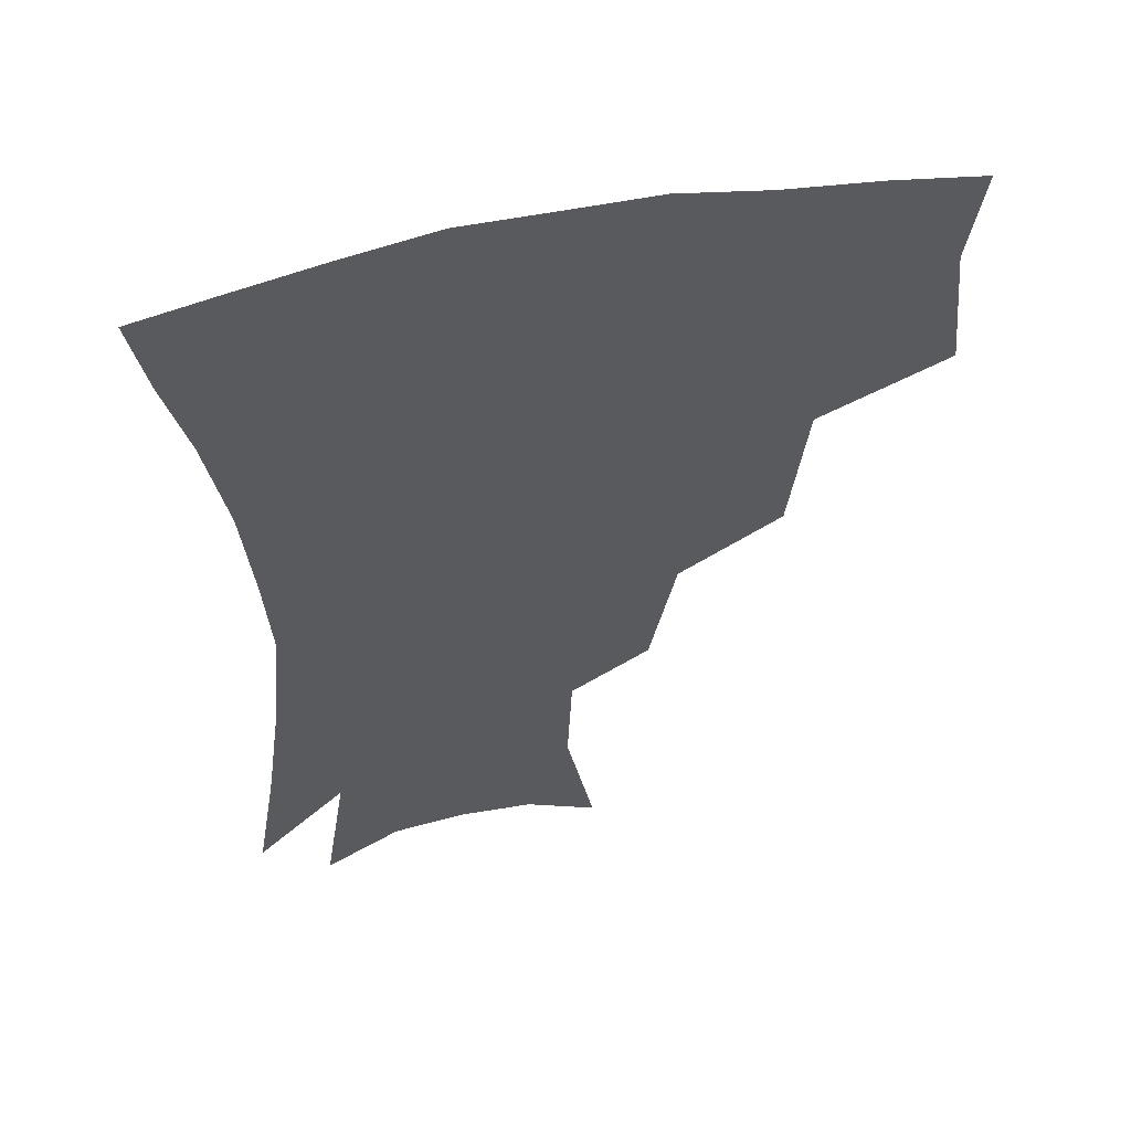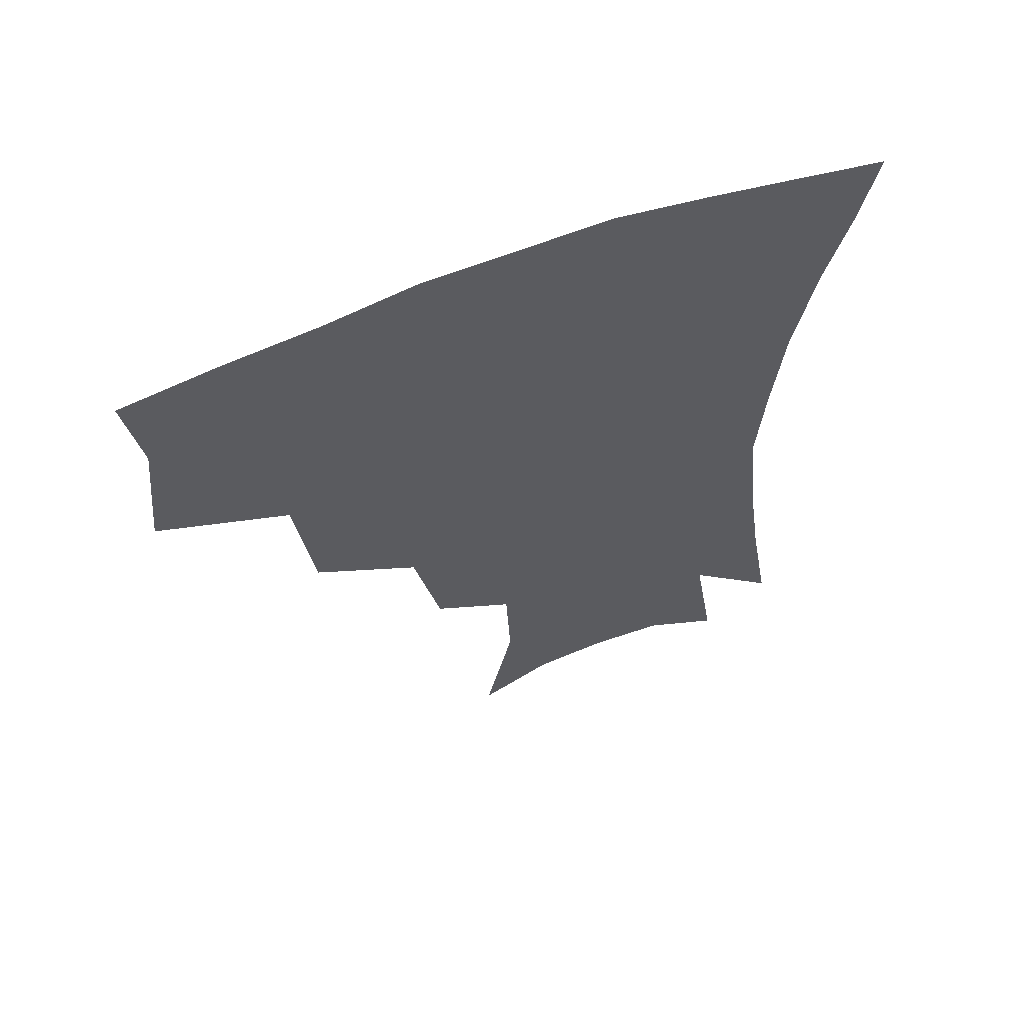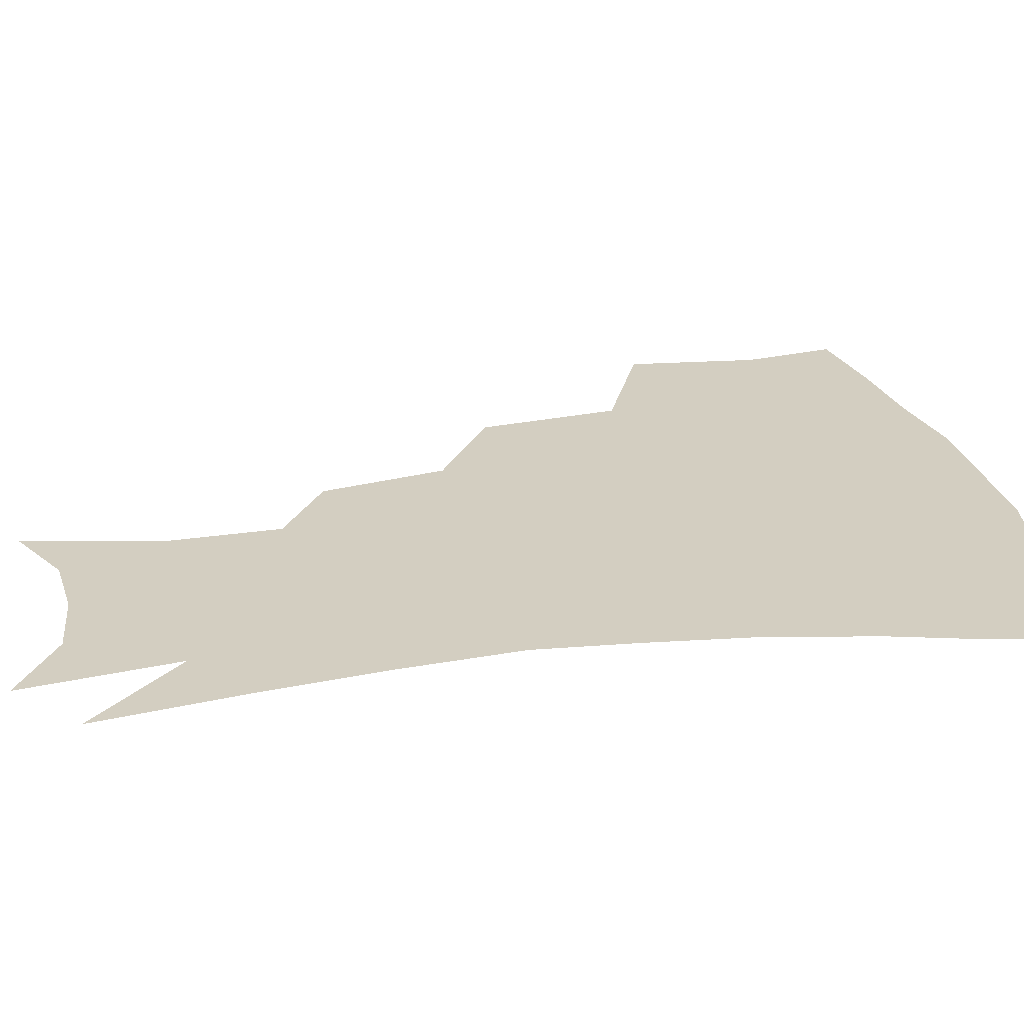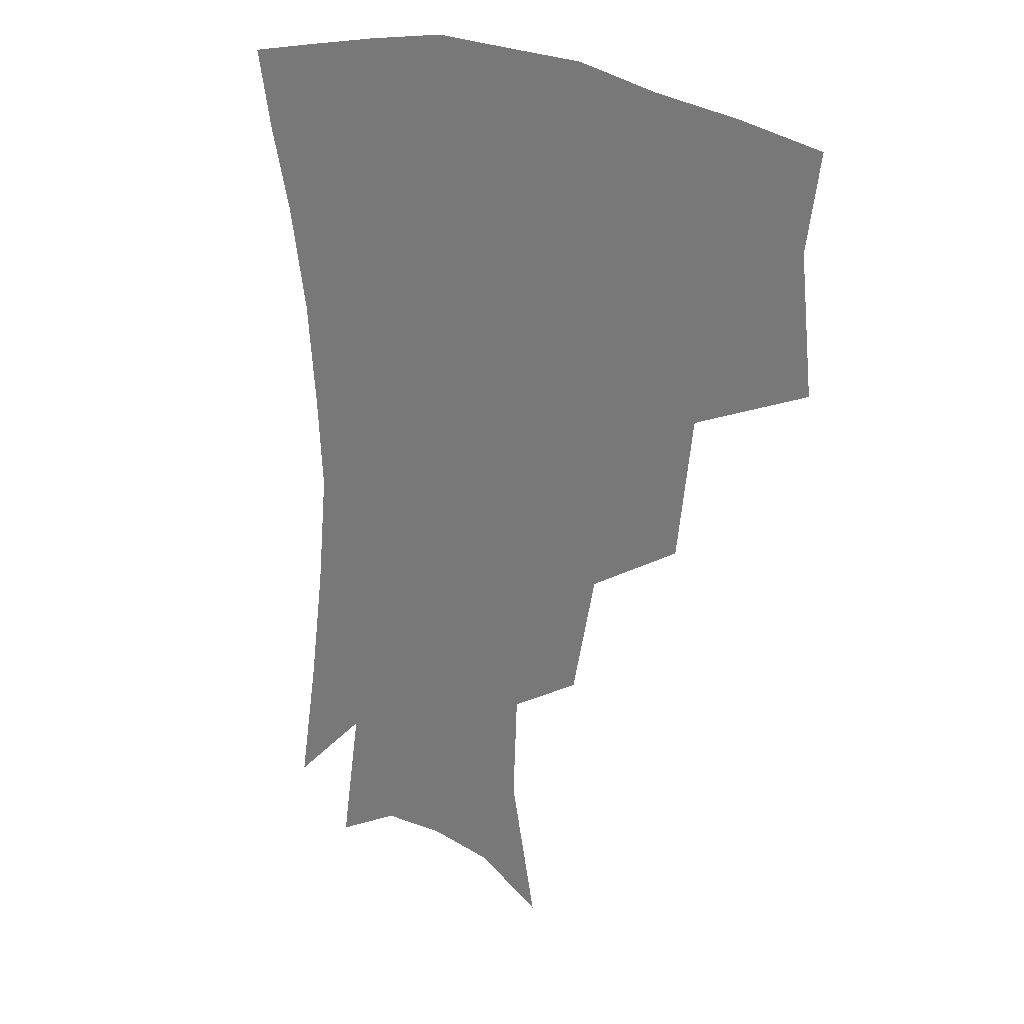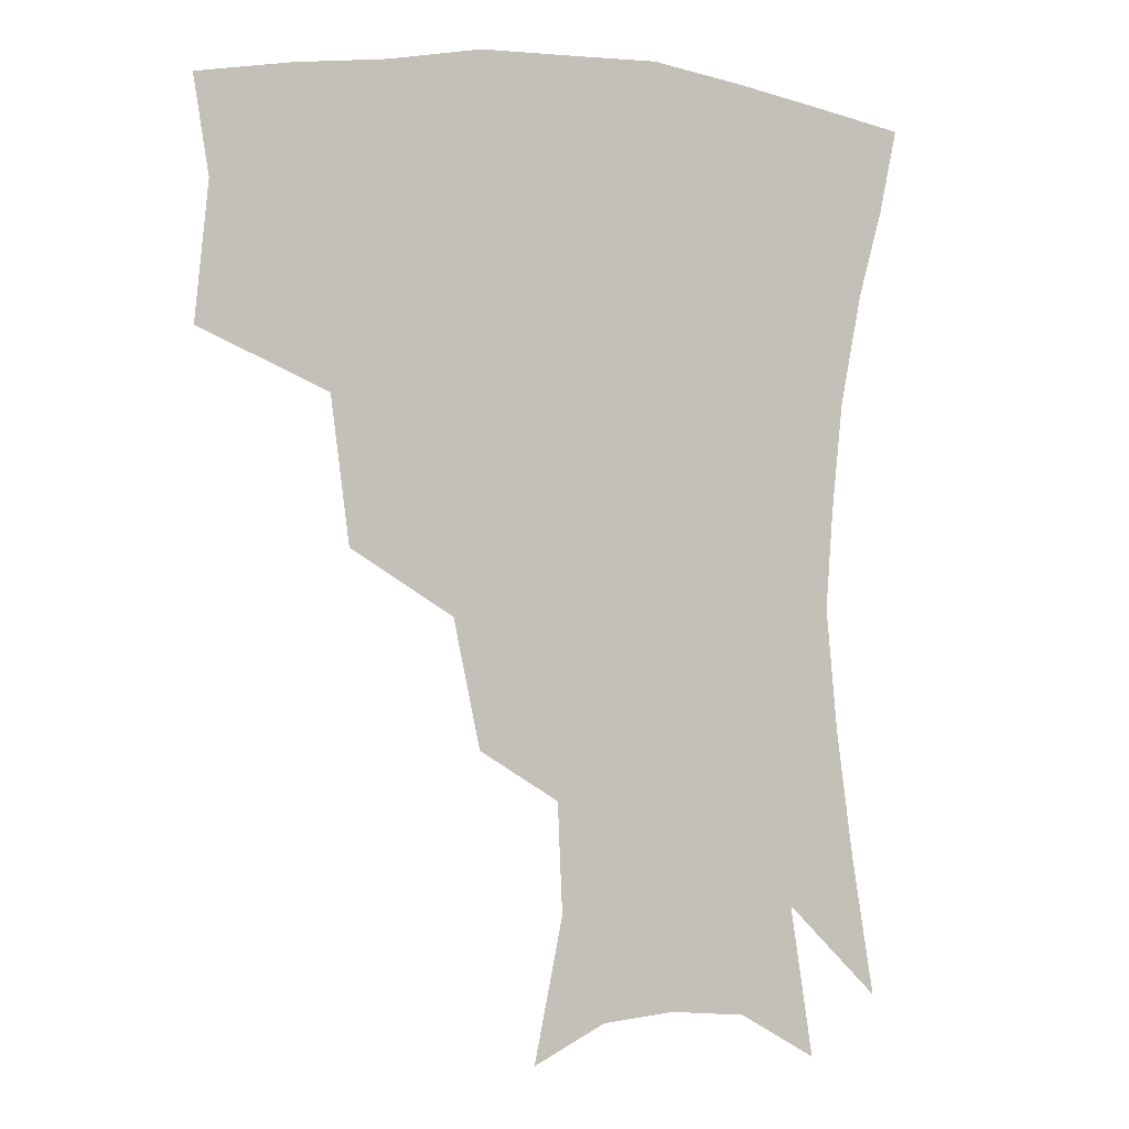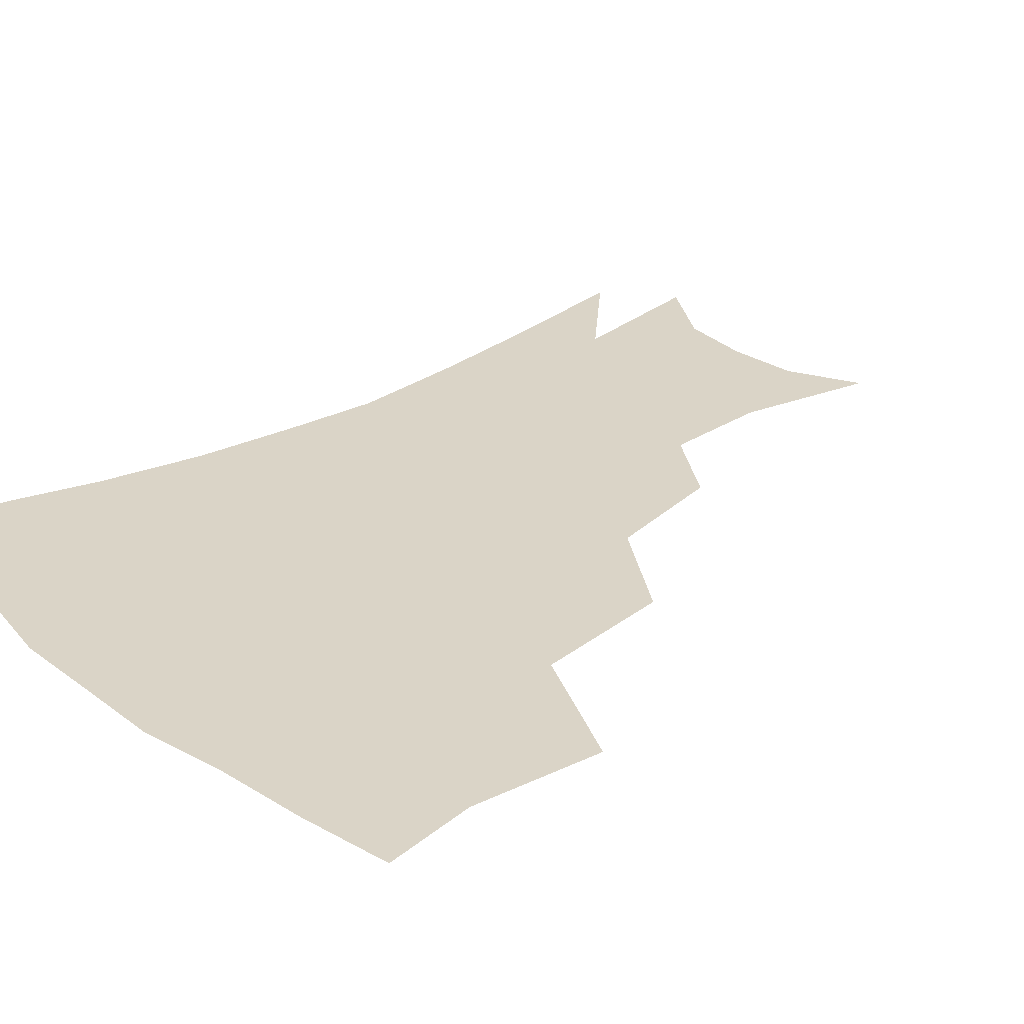
<metadata>
{"format":"obj","ext":"obj","renderer":"f3d","projection":"perspective","resolution":1024,"background":"white","views":[{"elev":54.7,"azim":167.2,"up":"+Y"},{"elev":62.8,"azim":-21.3,"up":"+Y"},{"elev":25.0,"azim":78.4,"up":"+Z"},{"elev":23.0,"azim":-139.1,"up":"+Y"},{"elev":-0.4,"azim":-22.3,"up":"+Y"},{"elev":28.9,"azim":-131.2,"up":"+Z"}]}
</metadata>
<code>
v 456.9 342.2 0
v 461.2 384.2 0
v 456.5 414 0
v 502.8 279.4 0
v 497.1 324.3 0
v 494.8 361.1 0
v 490.6 389.5 0
v 485.8 418.9 0
v 543.1 219.6 0
v 534.8 259.2 0
v 527.4 297.9 0
v 524.9 337.2 0
v 522.1 365.8 0
v 518.7 393.2 0
v 515 422.2 0
v 560.5 125.1 0
v 569.4 169.5 0
v 568 203.8 0
v 561.2 242.4 0
v 555.5 275.6 0
v 552.5 312.2 0
v 550.2 341.1 0
v 549.4 369.3 0
v 547.1 395.8 0
v 543.5 427.3 0
v 583.1 136.4 0
v 587.6 177.8 0
v 584.5 213.1 0
v 579.8 250.4 0
v 576.9 286.3 0
v 575.9 318.2 0
v 575.7 345.2 0
v 575.4 370.6 0
v 574.9 396.5 0
v 572 427.7 0
v 605.9 138.3 0
v 605.6 184.2 0
v 602.1 221.1 0
v 599 256.1 0
v 597.6 289.5 0
v 598.1 318.4 0
v 599.5 345.3 0
v 601.6 371.5 0
v 601.8 396.8 0
v 599.8 428.2 0
v 629.5 135.8 0
v 624.5 181.2 0
v 620.2 220.6 0
v 618 254.7 0
v 617.8 285.7 0
v 619.3 316.6 0
v 622.4 345 0
v 625.9 369.9 0
v 629.1 394.3 0
v 629.1 423.3 0
v 653.7 121.2 0
v 646.3 168.6 0
v 639.7 212.9 0
v 637.8 245.9 0
v 637.5 278 0
v 639.3 310.4 0
v 643.5 339.9 0
v 649.3 365.9 0
v 654.4 391.3 0
v 657.3 417.9 0
v 675.3 139.2 0
v 668 183.5 0
v 662.7 222.5 0
v 658.9 261 0
v 661.1 291.8 0
v 664.5 325.6 0
v 671 359.7 0
v 678.4 386.8 0
v 683.8 412.5 0
f 5 6 1
f 1 6 2
f 6 7 2
f 2 7 3
f 7 8 3
f 10 11 4
f 4 11 5
f 11 12 5
f 5 12 6
f 12 13 6
f 6 13 7
f 13 14 7
f 7 14 8
f 14 15 8
f 18 19 9
f 9 19 10
f 19 20 10
f 10 20 11
f 20 21 11
f 11 21 12
f 21 22 12
f 12 22 13
f 22 23 13
f 13 23 14
f 23 24 14
f 14 24 15
f 24 25 15
f 16 26 17
f 26 27 17
f 17 27 18
f 27 28 18
f 18 28 19
f 28 29 19
f 19 29 20
f 29 30 20
f 20 30 21
f 30 31 21
f 21 31 22
f 31 32 22
f 22 32 23
f 32 33 23
f 23 33 24
f 33 34 24
f 24 34 25
f 34 35 25
f 26 36 27
f 36 37 27
f 27 37 28
f 37 38 28
f 28 38 29
f 38 39 29
f 29 39 30
f 39 40 30
f 30 40 31
f 40 41 31
f 31 41 32
f 41 42 32
f 32 42 33
f 42 43 33
f 33 43 34
f 43 44 34
f 34 44 35
f 44 45 35
f 36 46 37
f 46 47 37
f 37 47 38
f 47 48 38
f 38 48 39
f 48 49 39
f 39 49 40
f 49 50 40
f 40 50 41
f 50 51 41
f 41 51 42
f 51 52 42
f 42 52 43
f 52 53 43
f 43 53 44
f 53 54 44
f 44 54 45
f 54 55 45
f 46 56 47
f 56 57 47
f 47 57 48
f 57 58 48
f 48 58 49
f 58 59 49
f 49 59 50
f 59 60 50
f 50 60 51
f 60 61 51
f 51 61 52
f 61 62 52
f 52 62 53
f 62 63 53
f 53 63 54
f 63 64 54
f 54 64 55
f 64 65 55
f 57 66 58
f 66 67 58
f 58 67 59
f 67 68 59
f 59 68 60
f 68 69 60
f 60 69 61
f 69 70 61
f 61 70 62
f 70 71 62
f 62 71 63
f 71 72 63
f 63 72 64
f 72 73 64
f 64 73 65
f 73 74 65

</code>
